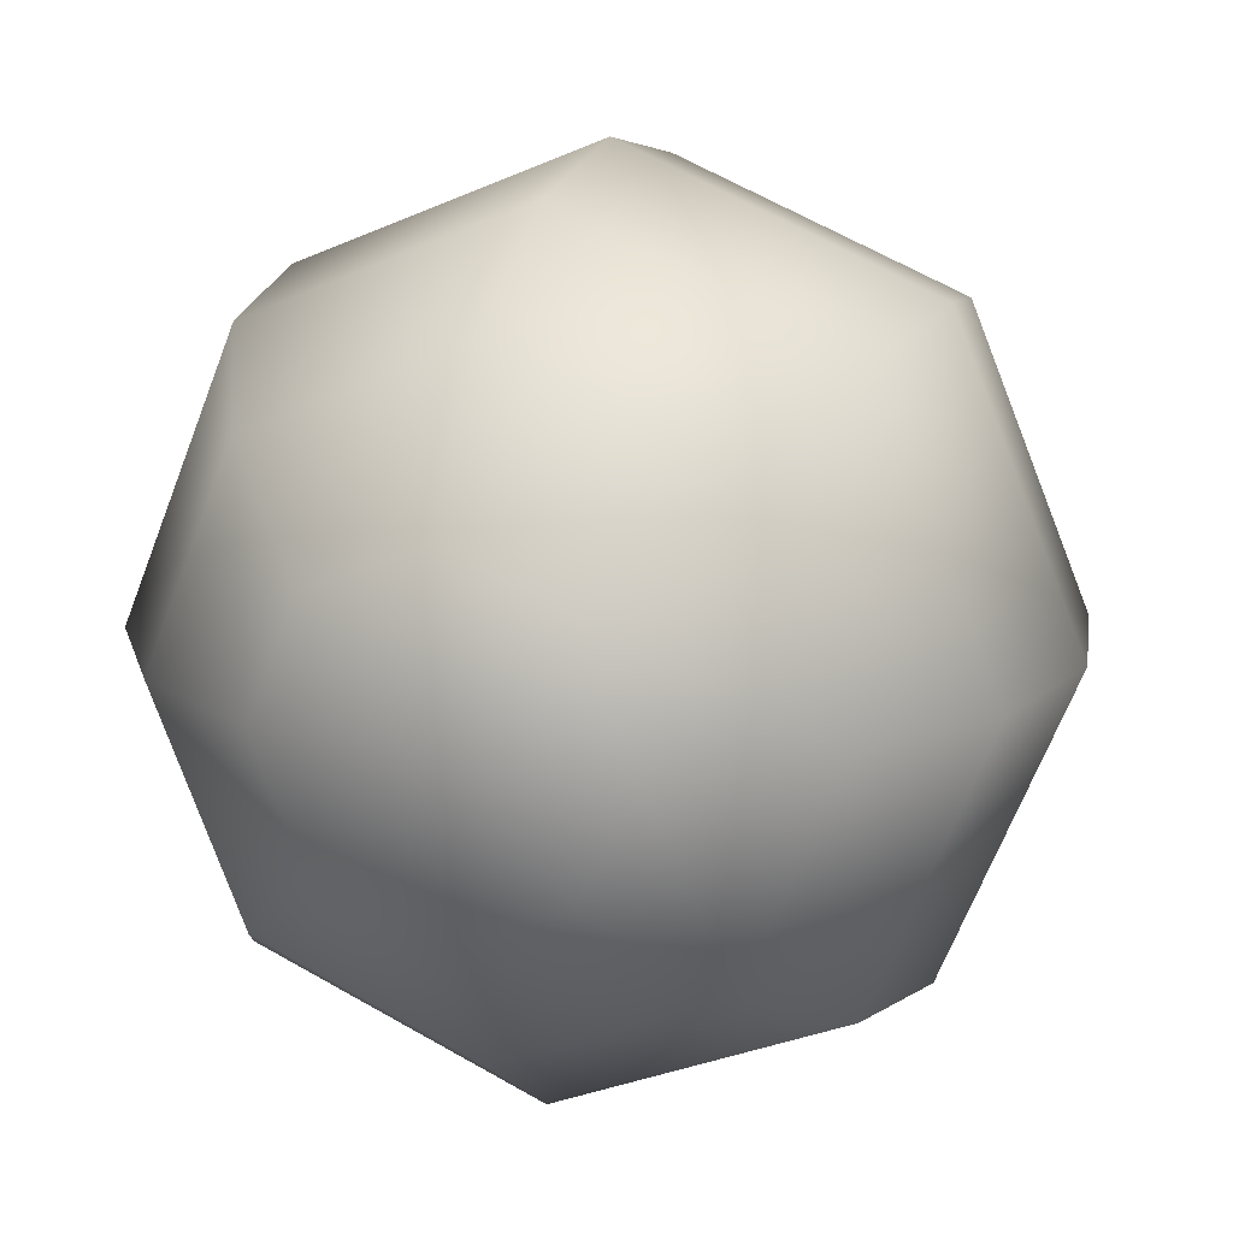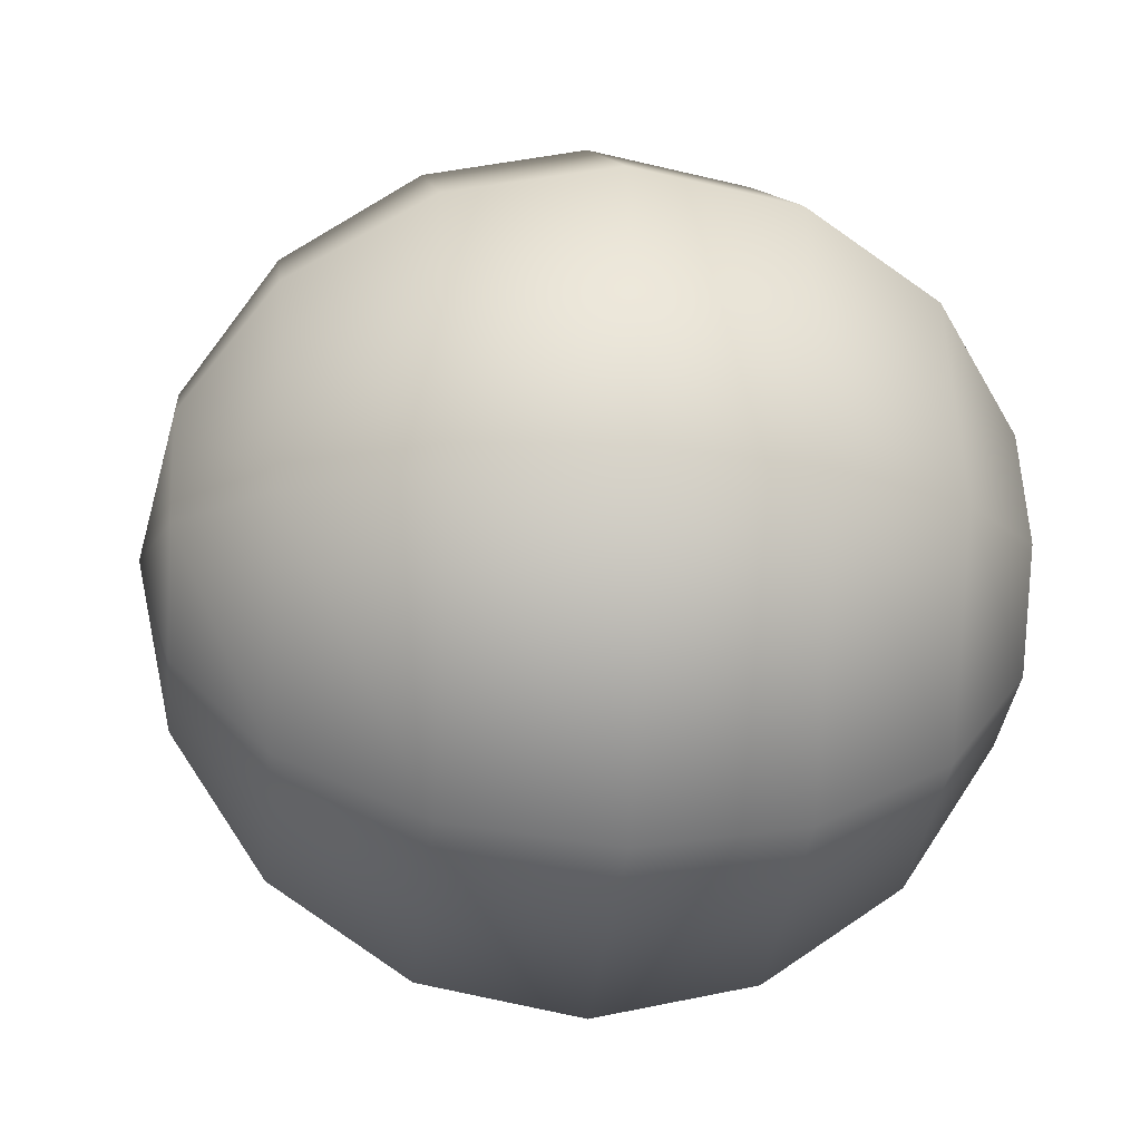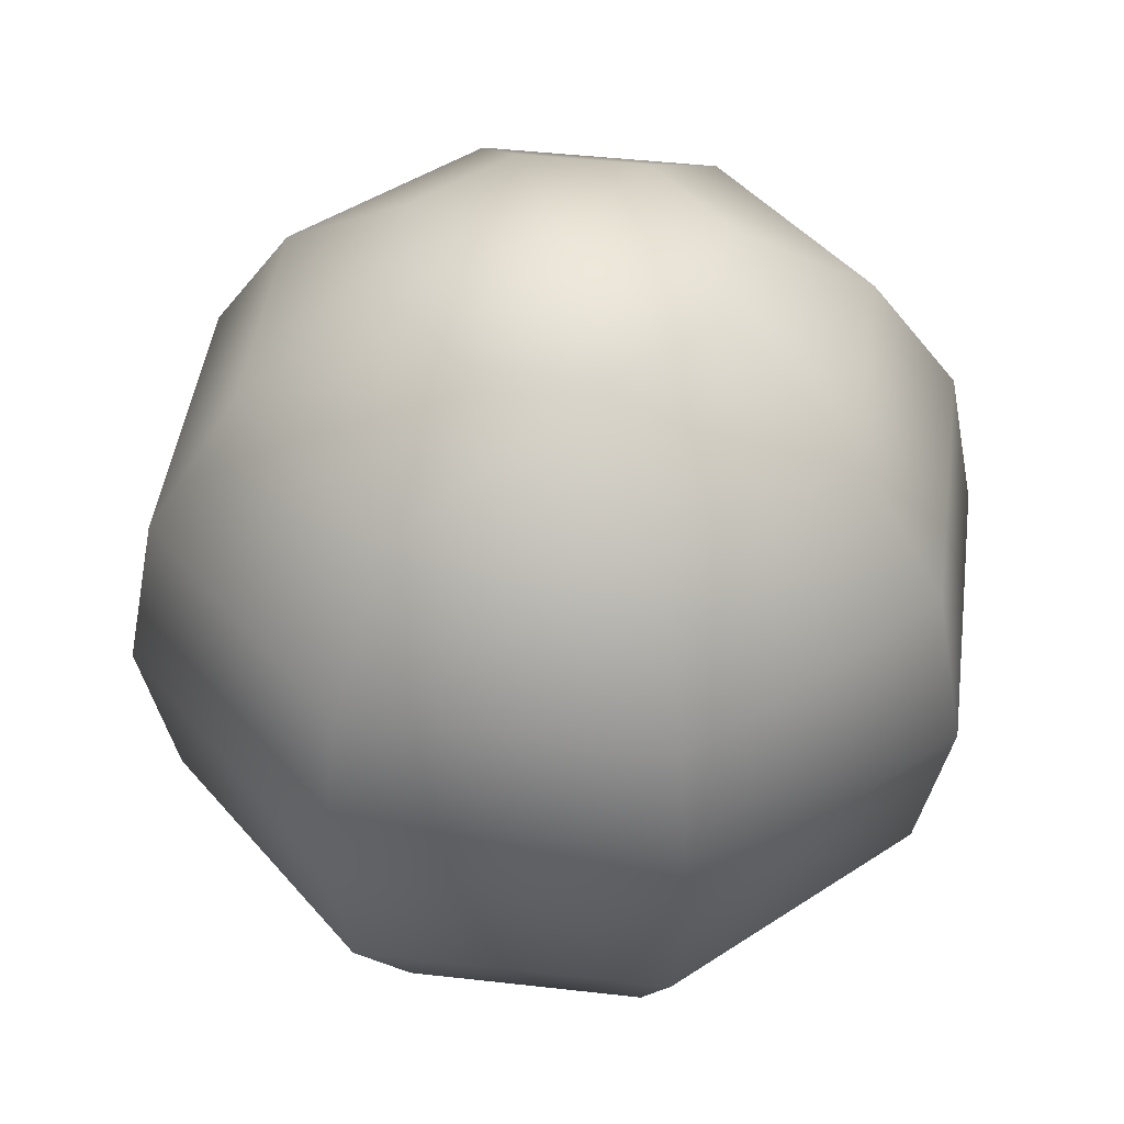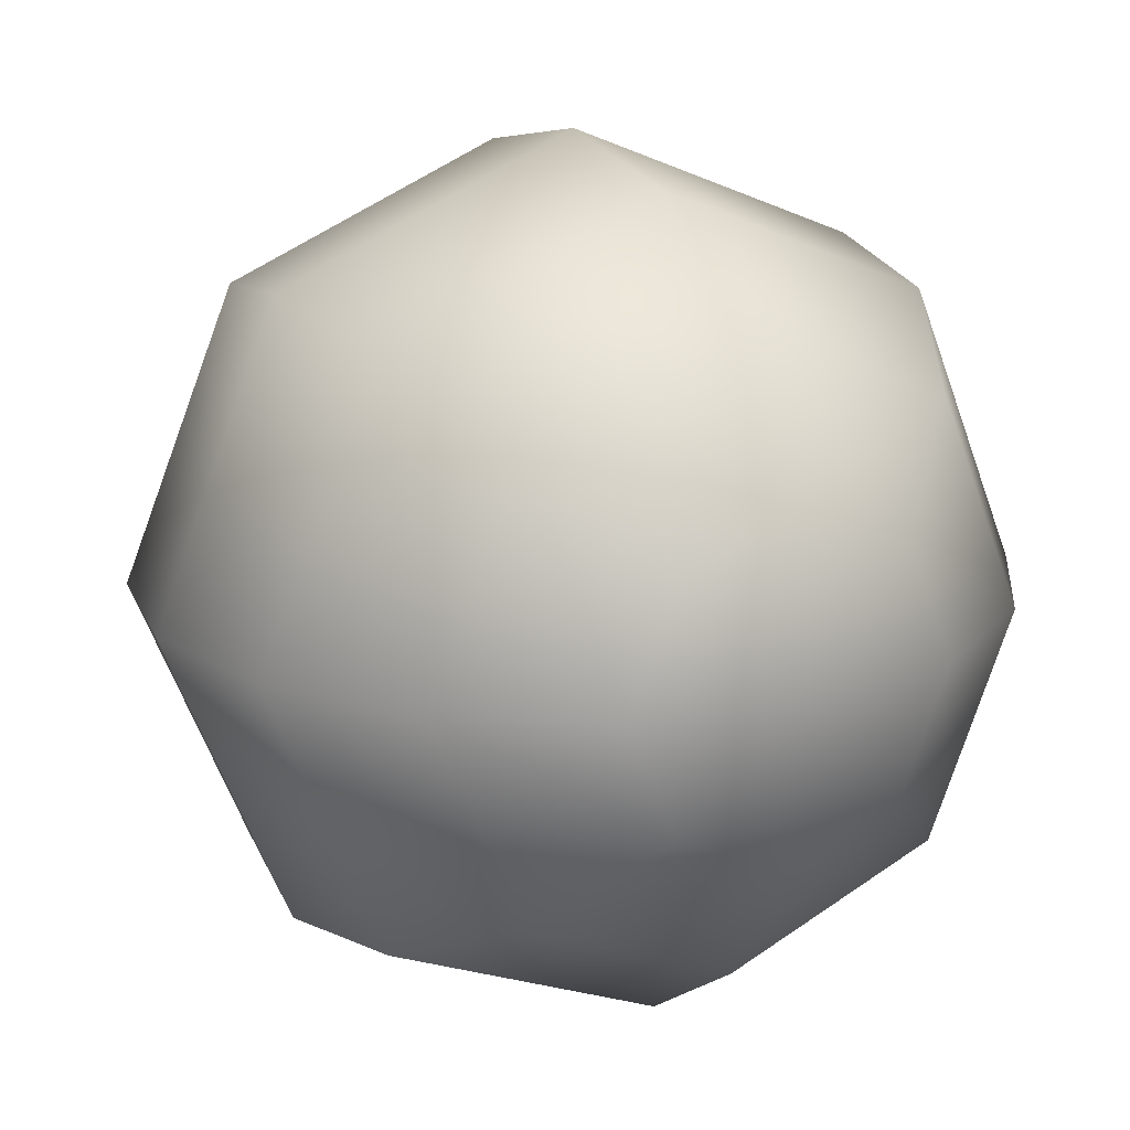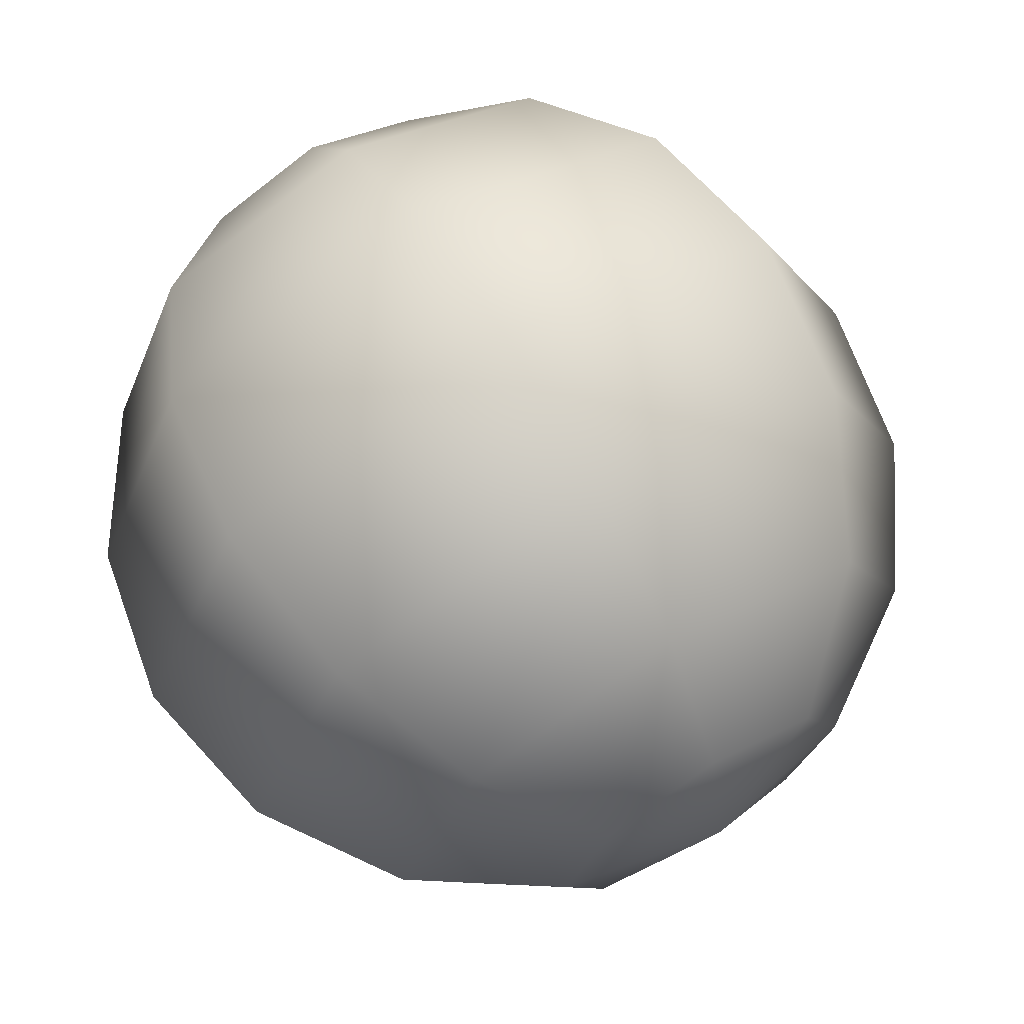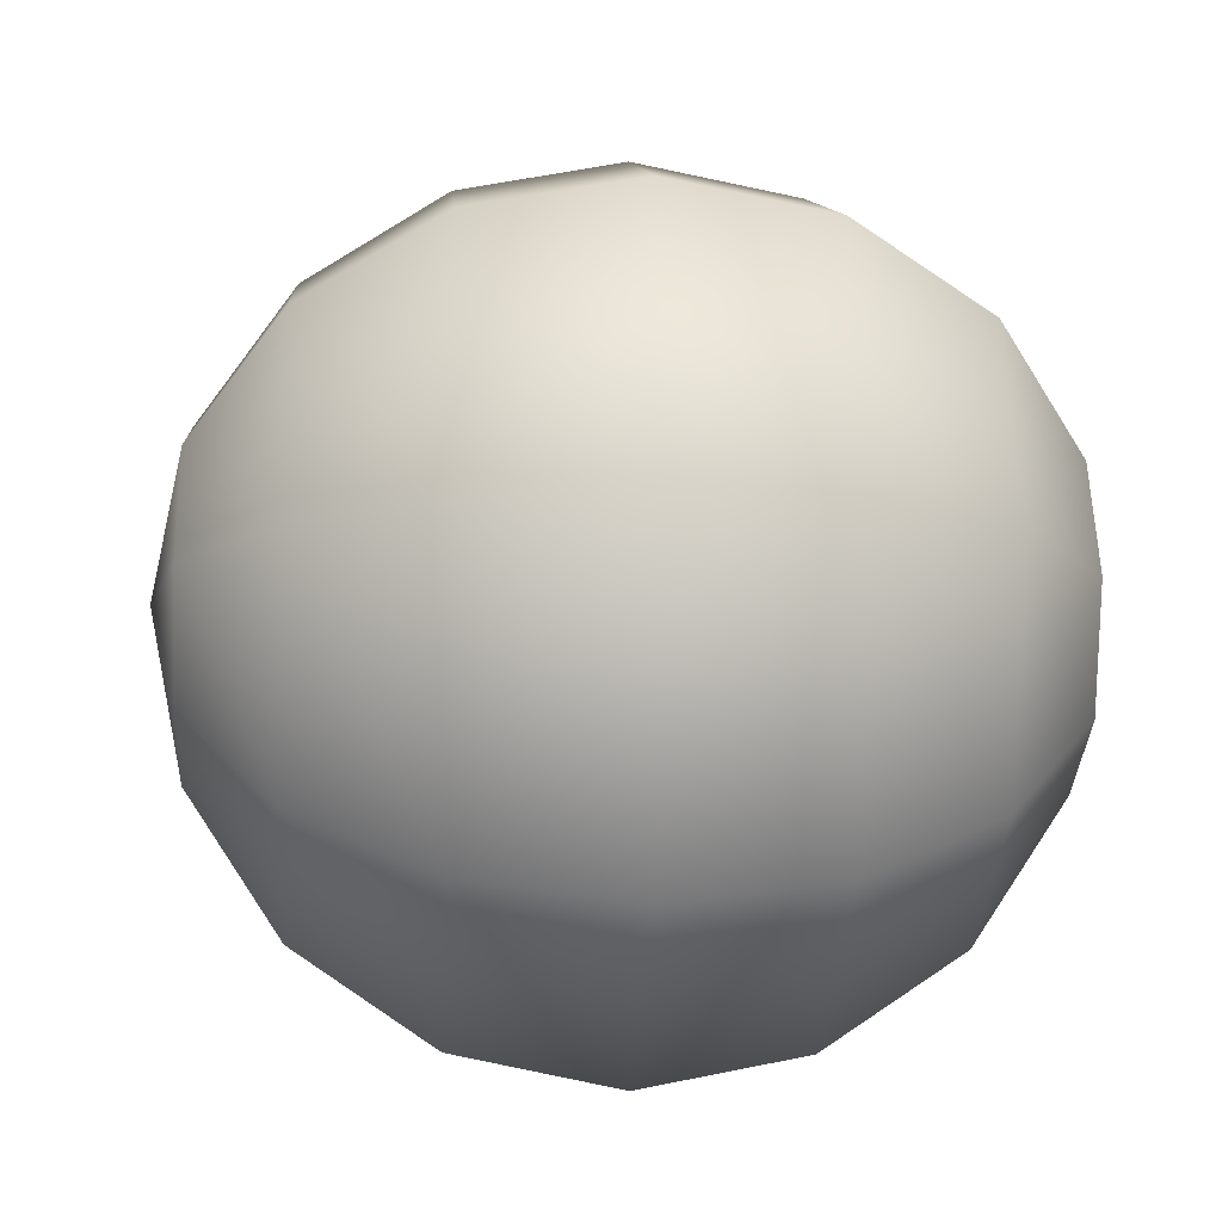
<metadata>
{"format":"obj","ext":"obj","renderer":"f3d","projection":"perspective","resolution":1024,"background":"white","views":[{"elev":15.3,"azim":19.8,"up":"+Z"},{"elev":-12.0,"azim":-96.3,"up":"+Z"},{"elev":45.0,"azim":120.0,"up":"+Y"},{"elev":17.4,"azim":-28.4,"up":"+Z"},{"elev":68.9,"azim":148.9,"up":"+Z"},{"elev":-12.4,"azim":-93.7,"up":"+Z"}]}
</metadata>
<code>
v 3.001 0 -3.001
v 0 0 -4.244
v -3.001 0 -3.001
v -4.244 0 0
v -3.001 0 3.001
v 0 0 4.244
v 3.001 0 3.001
v 4.244 0 0
v 5.545 2.404 -5.545
v 0 2.404 -7.842
v -5.545 2.404 -5.545
v -7.842 2.404 0
v -5.545 2.404 5.545
v 0 2.404 7.842
v 5.545 2.404 5.545
v 7.842 2.404 0
v 7.245 6.002 -7.245
v 0 6.002 -10.25
v -7.245 6.002 -7.245
v -10.25 6.002 0
v -7.245 6.002 7.245
v 0 6.002 10.25
v 7.245 6.002 7.245
v 10.25 6.002 0
v 7.842 10.25 -7.842
v 0 10.25 -11.09
v -7.842 10.25 -7.842
v -11.09 10.25 0
v -7.842 10.25 7.842
v 0 10.25 11.09
v 7.842 10.25 7.842
v 11.09 10.25 0
v 7.245 14.49 -7.245
v 0 14.49 -10.25
v -7.245 14.49 -7.245
v -10.25 14.49 0
v -7.245 14.49 7.245
v 0 14.49 10.25
v 7.245 14.49 7.245
v 10.25 14.49 0
v 5.545 18.09 -5.545
v 0 18.09 -7.842
v -5.545 18.09 -5.545
v -7.842 18.09 0
v -5.545 18.09 5.545
v 0 18.09 7.842
v 5.545 18.09 5.545
v 7.842 18.09 0
v 3.001 20.49 -3.001
v 0 20.49 -4.244
v -3.001 20.49 -3.001
v -4.244 20.49 0
v -3.001 20.49 3.001
v 0 20.49 4.244
v 3.001 20.49 3.001
v 4.244 20.49 0
v 0 0 0
v 0 21.34 0
f 1 2 10 9
f 2 3 11 10
f 3 4 12 11
f 4 5 13 12
f 5 6 14 13
f 6 7 15 14
f 7 8 16 15
f 8 1 9 16
f 9 10 18 17
f 10 11 19 18
f 11 12 20 19
f 12 13 21 20
f 13 14 22 21
f 14 15 23 22
f 15 16 24 23
f 16 9 17 24
f 17 18 26 25
f 18 19 27 26
f 19 20 28 27
f 20 21 29 28
f 21 22 30 29
f 22 23 31 30
f 23 24 32 31
f 24 17 25 32
f 25 26 34 33
f 26 27 35 34
f 27 28 36 35
f 28 29 37 36
f 29 30 38 37
f 30 31 39 38
f 31 32 40 39
f 32 25 33 40
f 33 34 42 41
f 34 35 43 42
f 35 36 44 43
f 36 37 45 44
f 37 38 46 45
f 38 39 47 46
f 39 40 48 47
f 40 33 41 48
f 41 42 50 49
f 42 43 51 50
f 43 44 52 51
f 44 45 53 52
f 45 46 54 53
f 46 47 55 54
f 47 48 56 55
f 48 41 49 56
f 2 1 57
f 3 2 57
f 4 3 57
f 5 4 57
f 6 5 57
f 7 6 57
f 8 7 57
f 1 8 57
f 49 50 58
f 50 51 58
f 51 52 58
f 52 53 58
f 53 54 58
f 54 55 58
f 55 56 58
f 56 49 58

</code>
